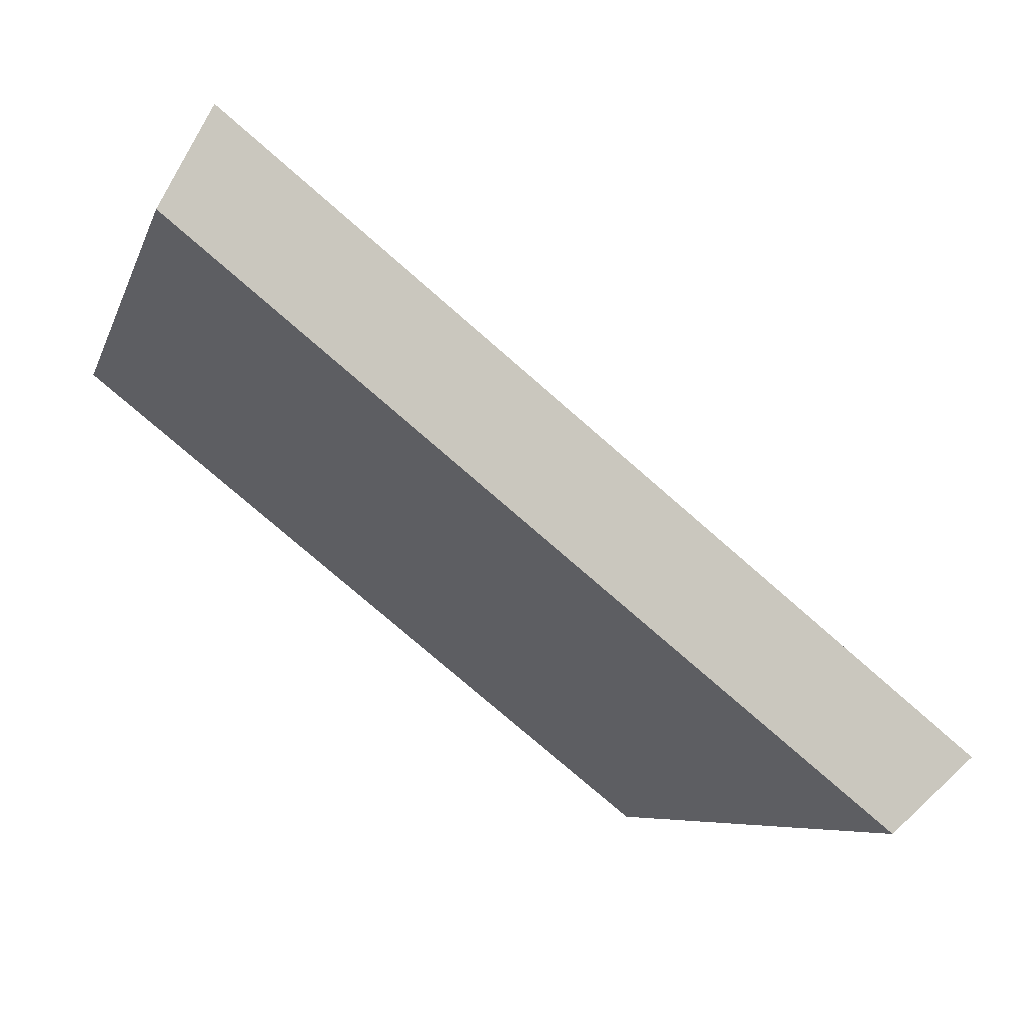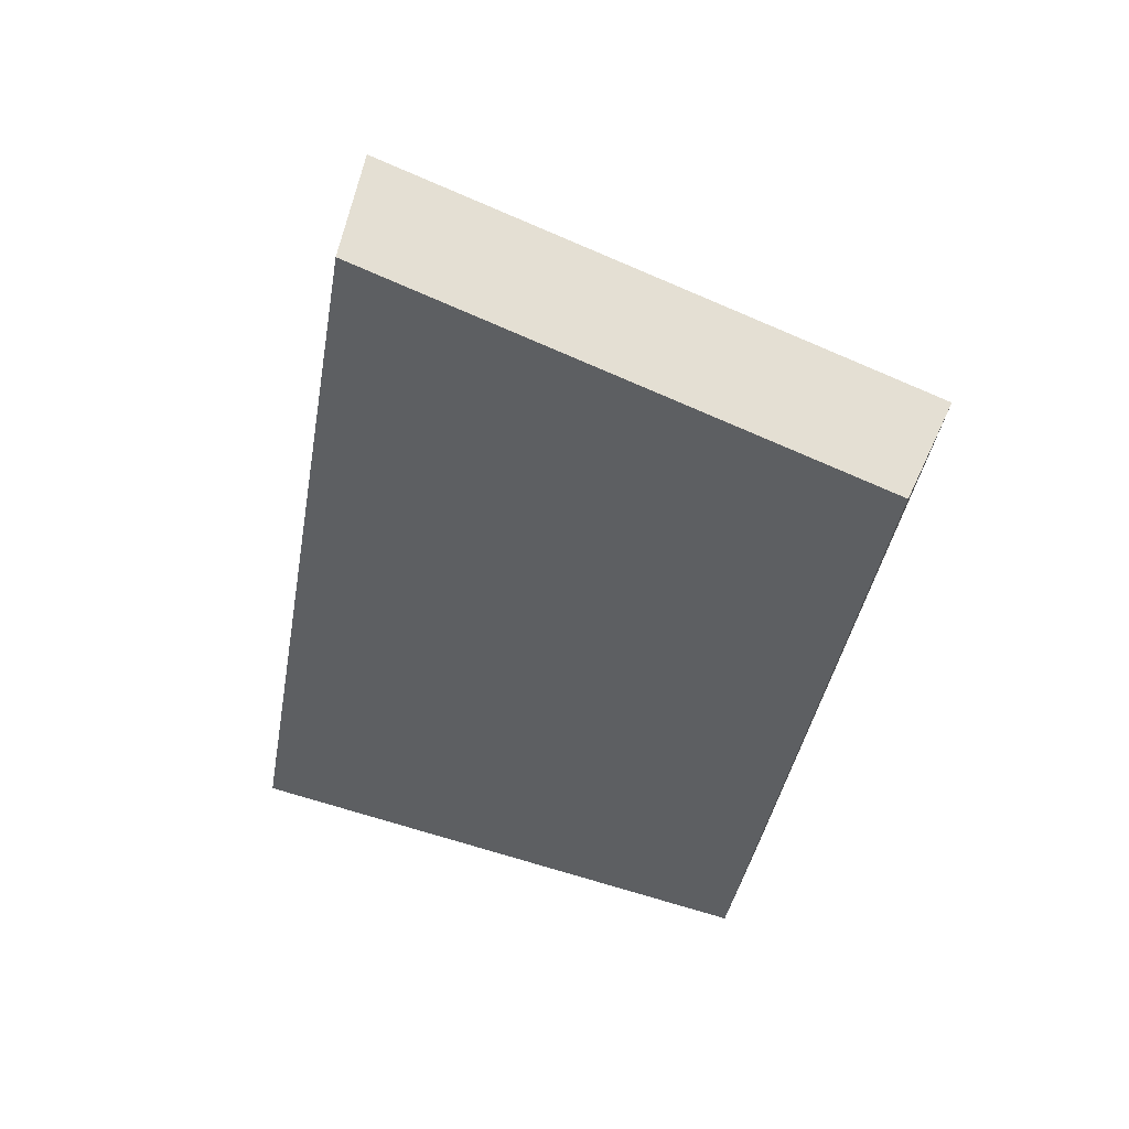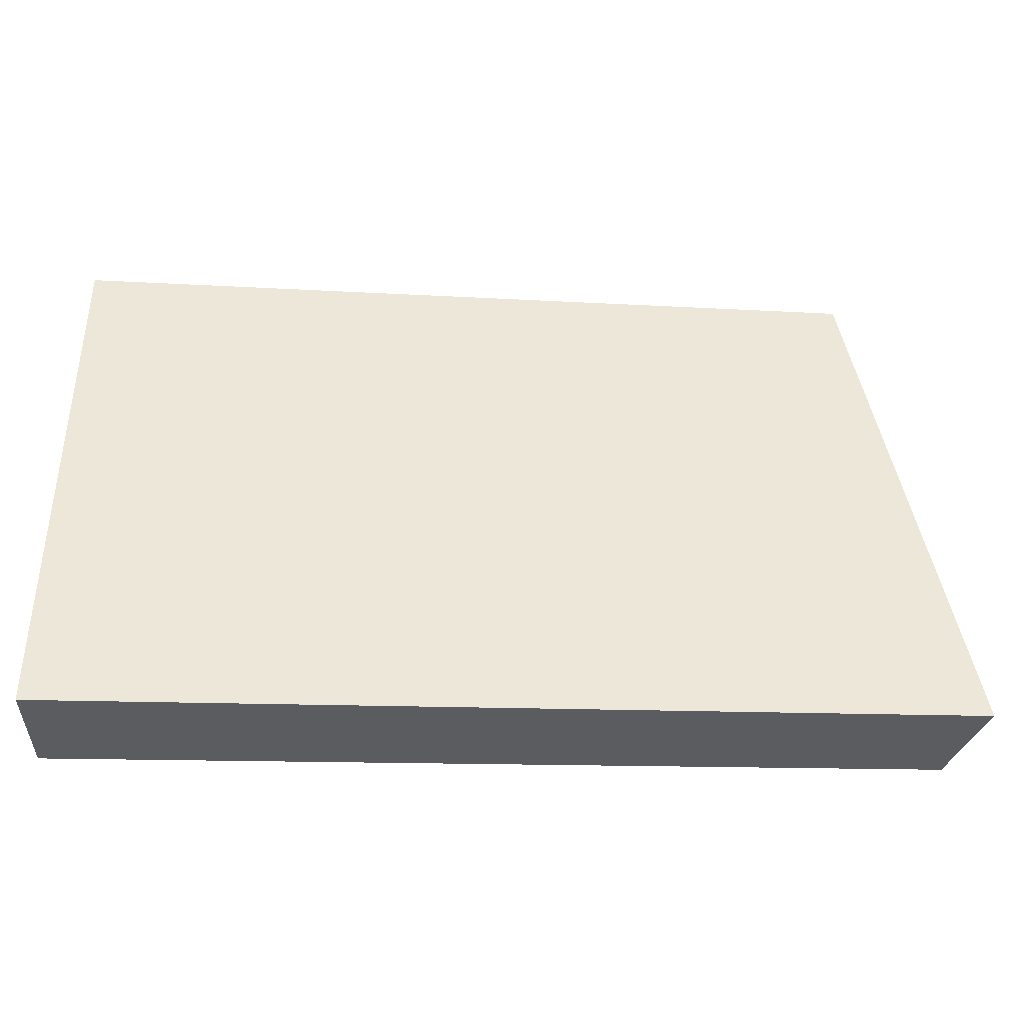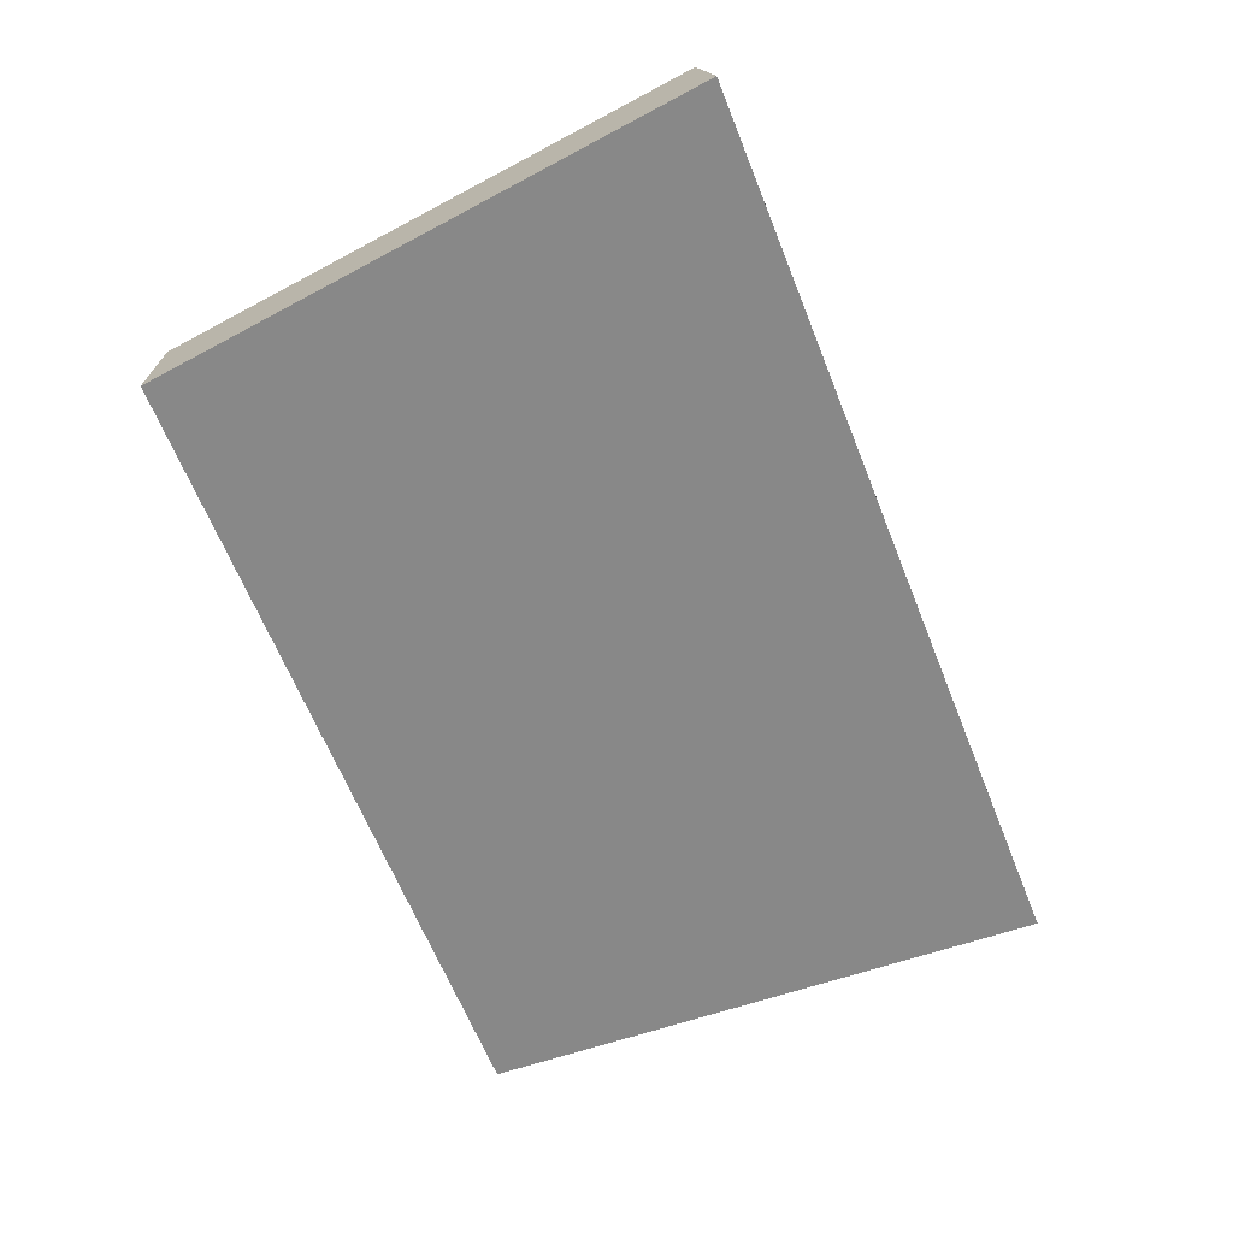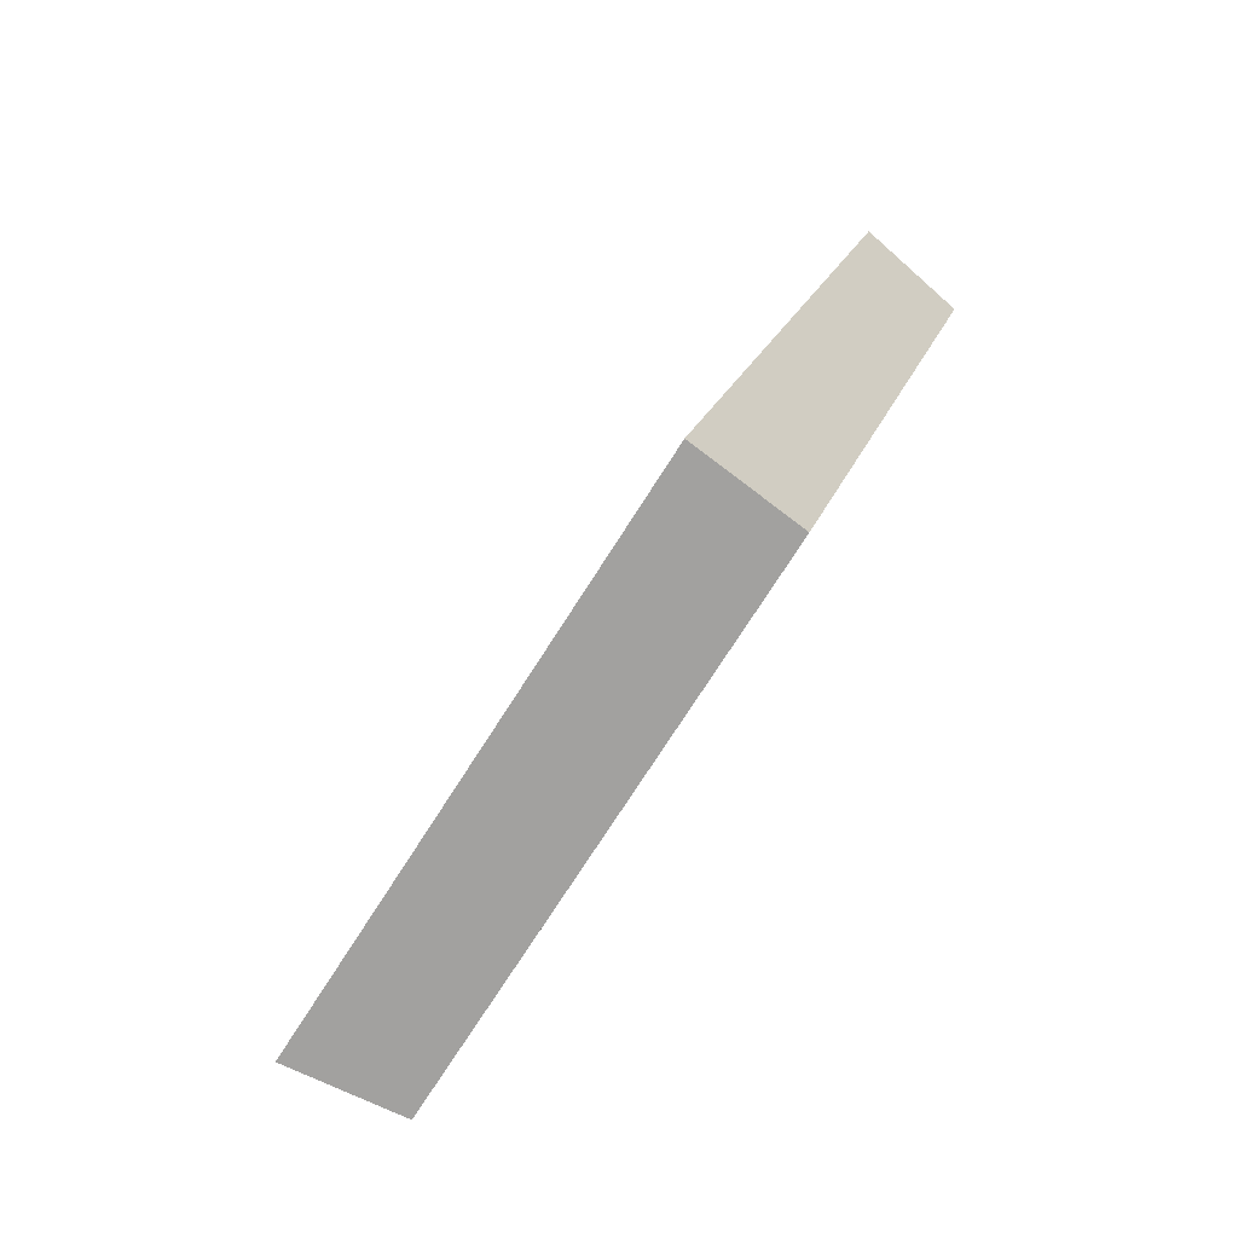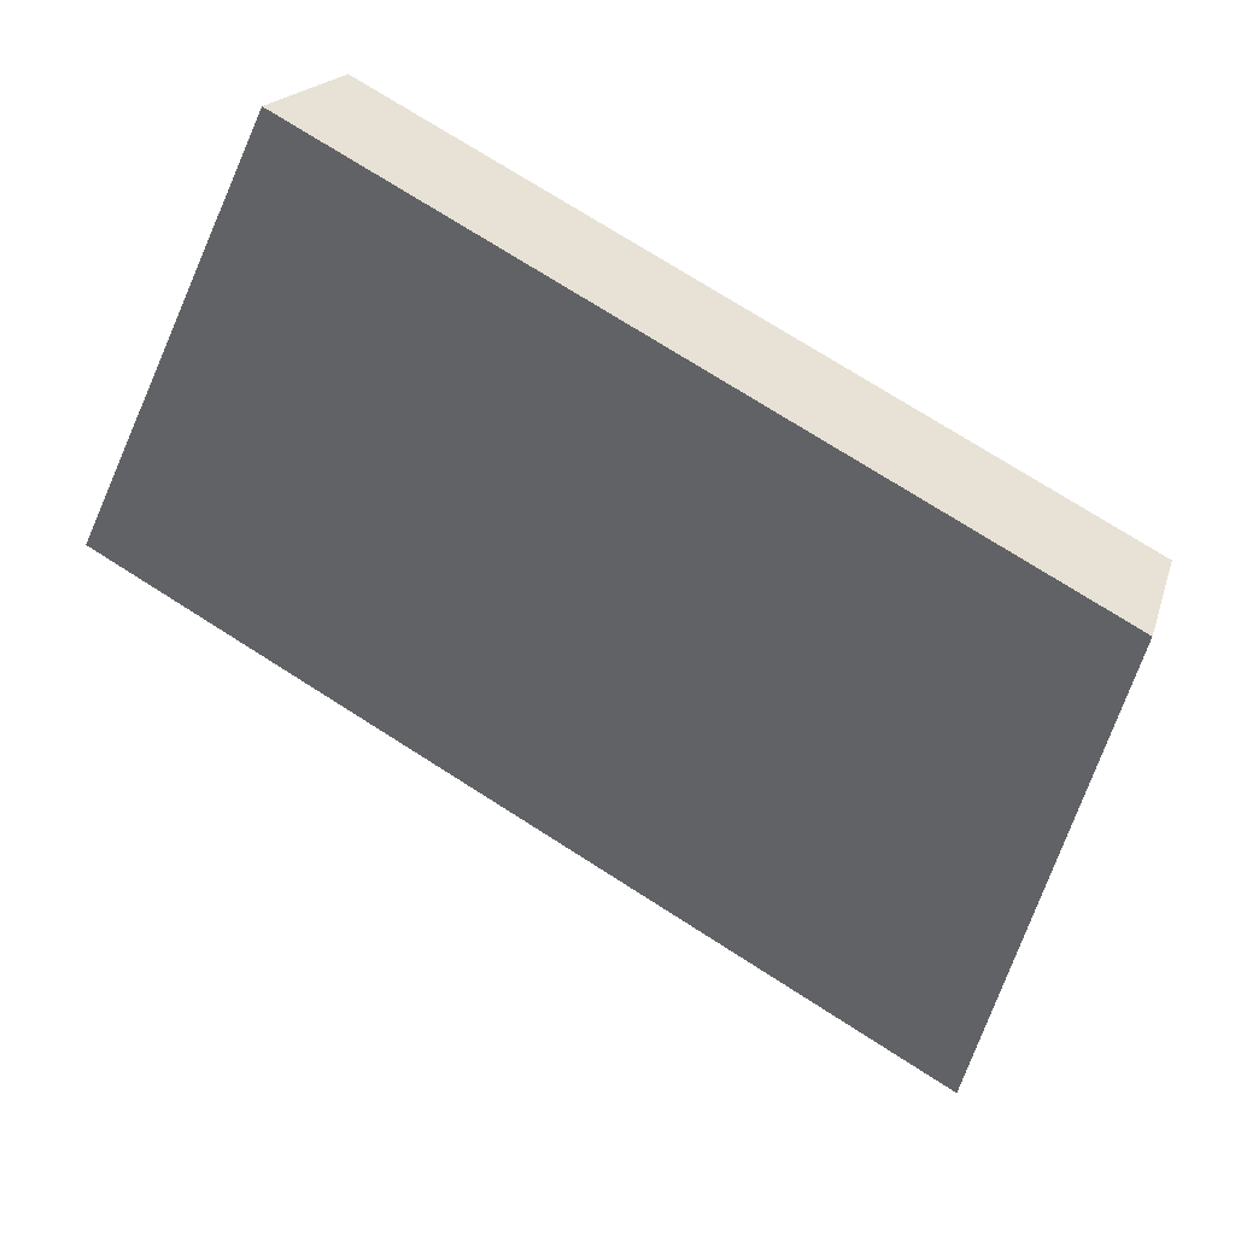
<metadata>
{"format":"obj","ext":"obj","renderer":"f3d","projection":"perspective","resolution":1024,"background":"white","views":[{"elev":-74.5,"azim":-99.5,"up":"+Y"},{"elev":23.3,"azim":73.1,"up":"+Z"},{"elev":-9.8,"azim":-68.3,"up":"+Y"},{"elev":54.6,"azim":-132.7,"up":"+Z"},{"elev":17.6,"azim":45.3,"up":"+Y"},{"elev":73.4,"azim":-25.5,"up":"+Y"}]}
</metadata>
<code>
v 2.096 0.1246 2.725
v 2.088 0.1246 2.712
v 2.092 0.1325 2.71
v 2.099 0.1325 2.722
v 2.091 0.1337 2.711
v 2.092 0.1325 2.71
v 2.088 0.1246 2.712
v 2.086 0.1254 2.713
v 2.098 0.1337 2.723
v 2.099 0.1325 2.722
v 2.092 0.1325 2.71
v 2.091 0.1337 2.711
v 2.086 0.1254 2.713
v 2.088 0.1246 2.712
v 2.096 0.1246 2.725
v 2.094 0.1254 2.726
v 2.094 0.1254 2.726
v 2.096 0.1246 2.725
v 2.099 0.1325 2.722
v 2.098 0.1337 2.723
v 2.098 0.1337 2.723
v 2.091 0.1337 2.711
v 2.086 0.1254 2.713
v 2.094 0.1254 2.726
f 1 2 3
f 1 3 4
f 5 6 7
f 5 7 8
f 9 10 11
f 9 11 12
f 13 14 15
f 13 15 16
f 17 18 19
f 17 19 20
f 21 22 23
f 21 23 24

</code>
